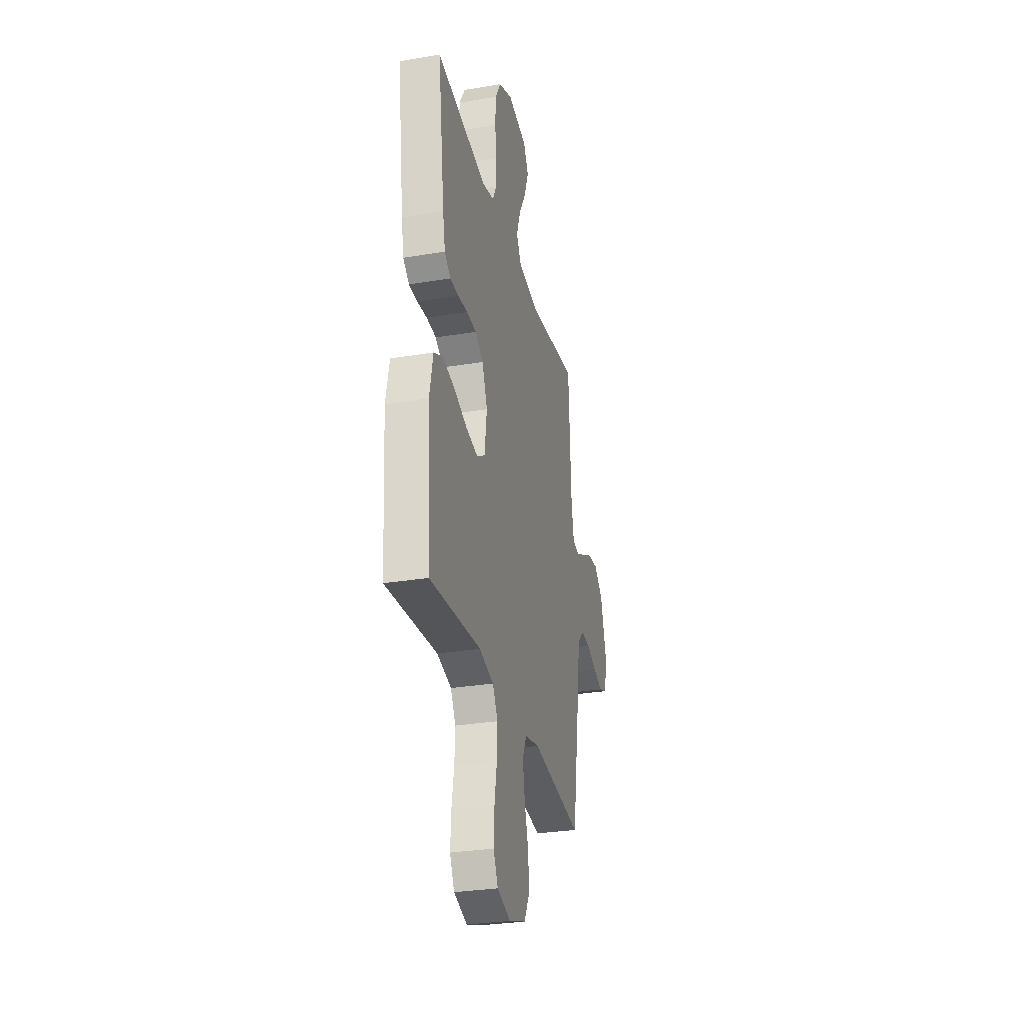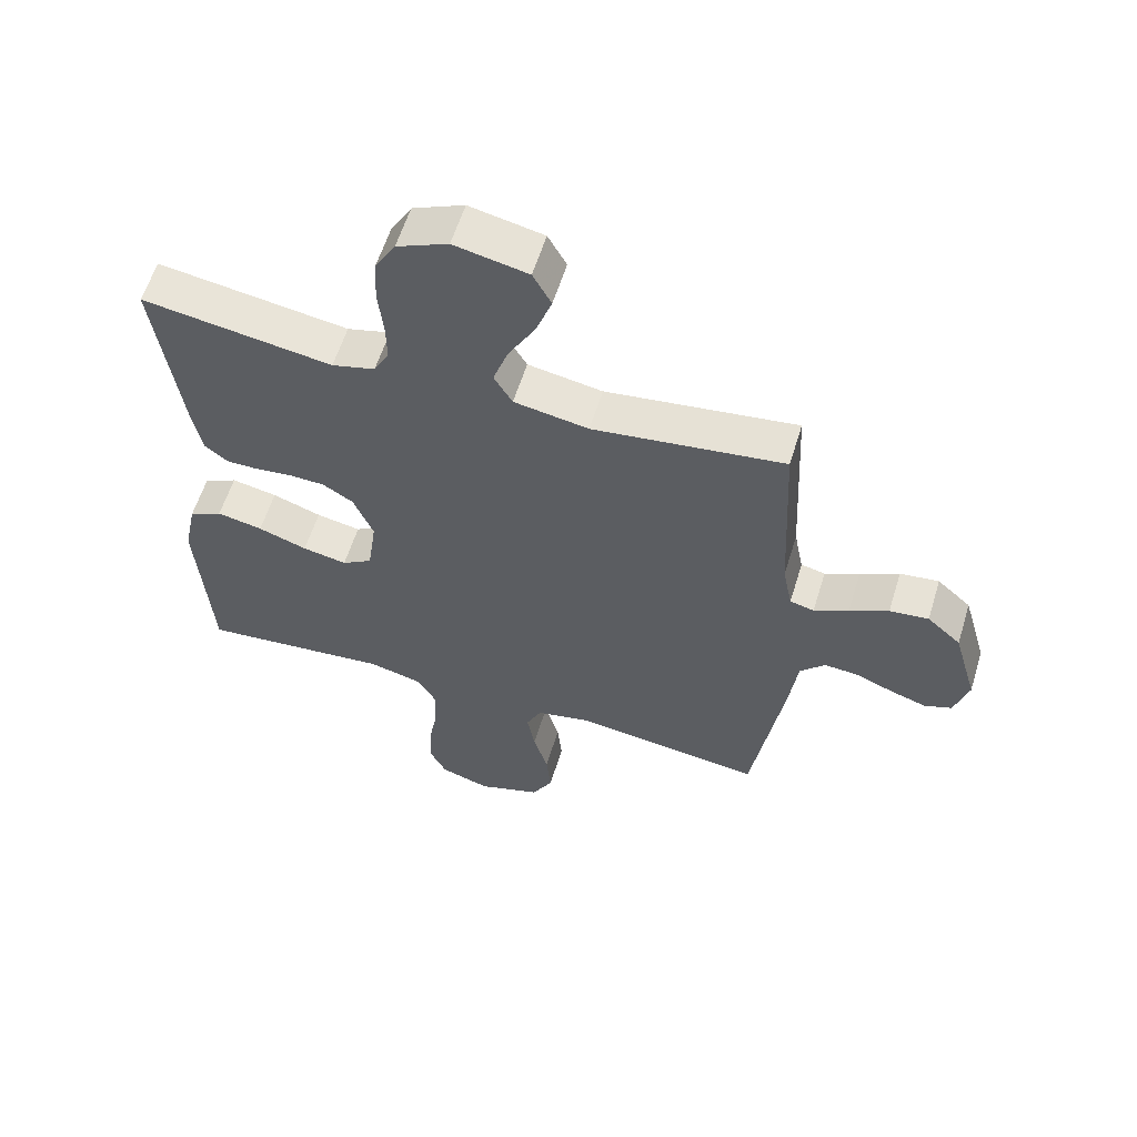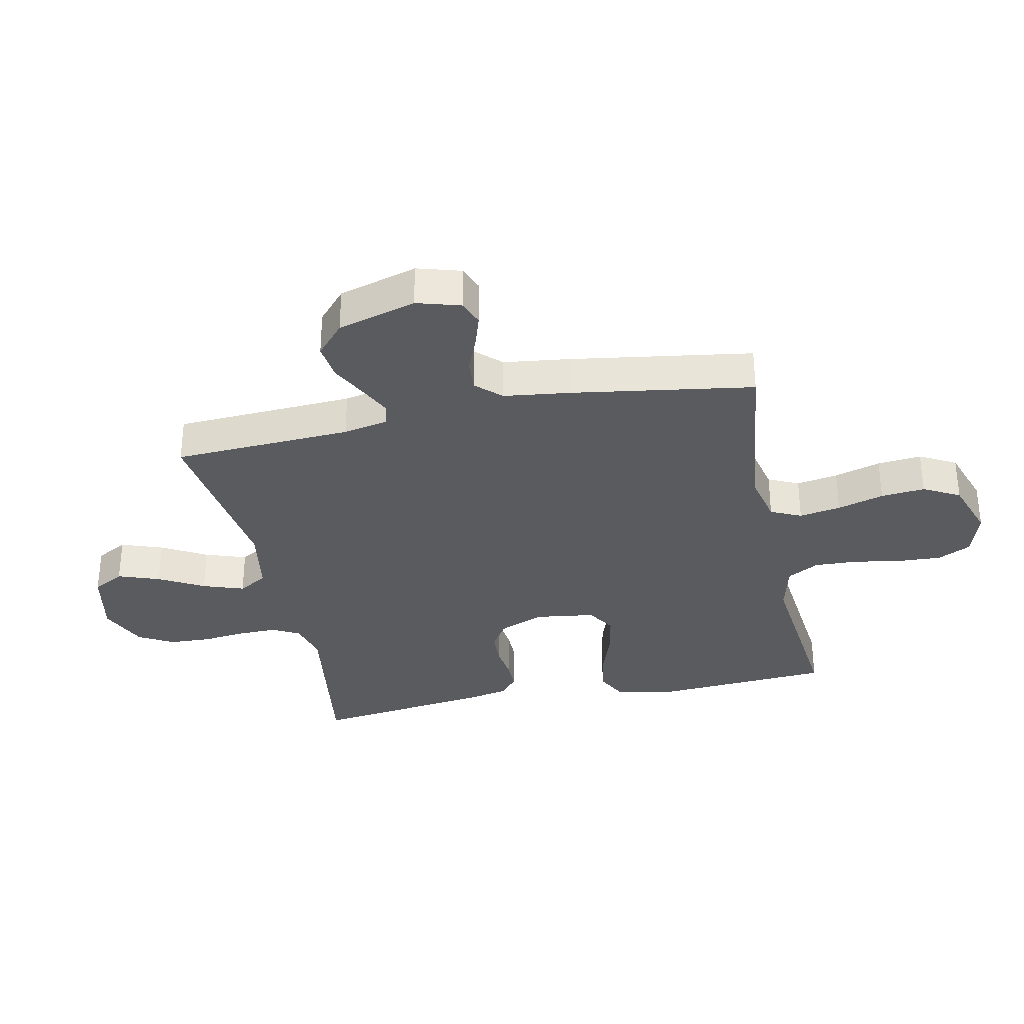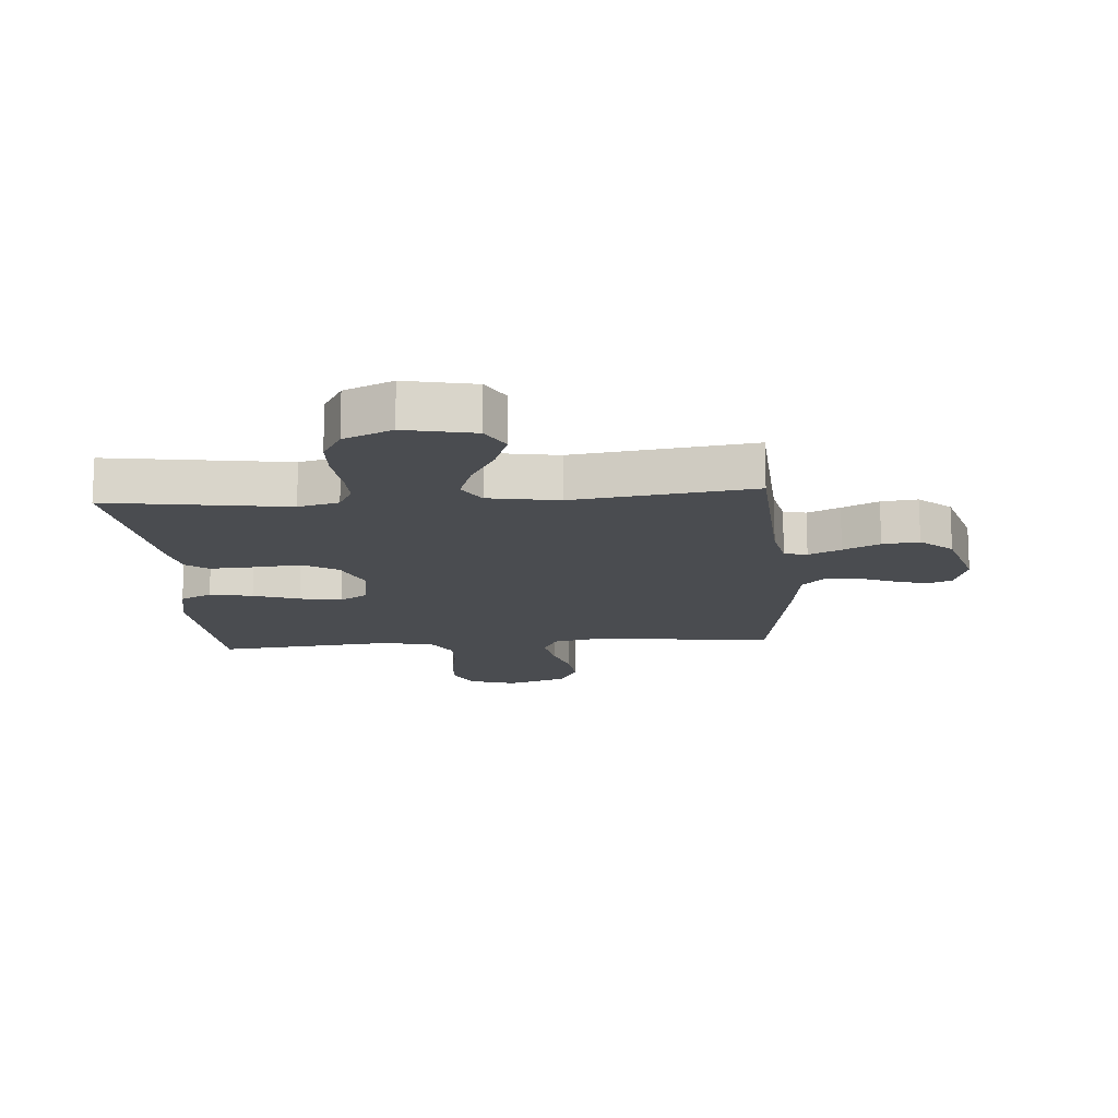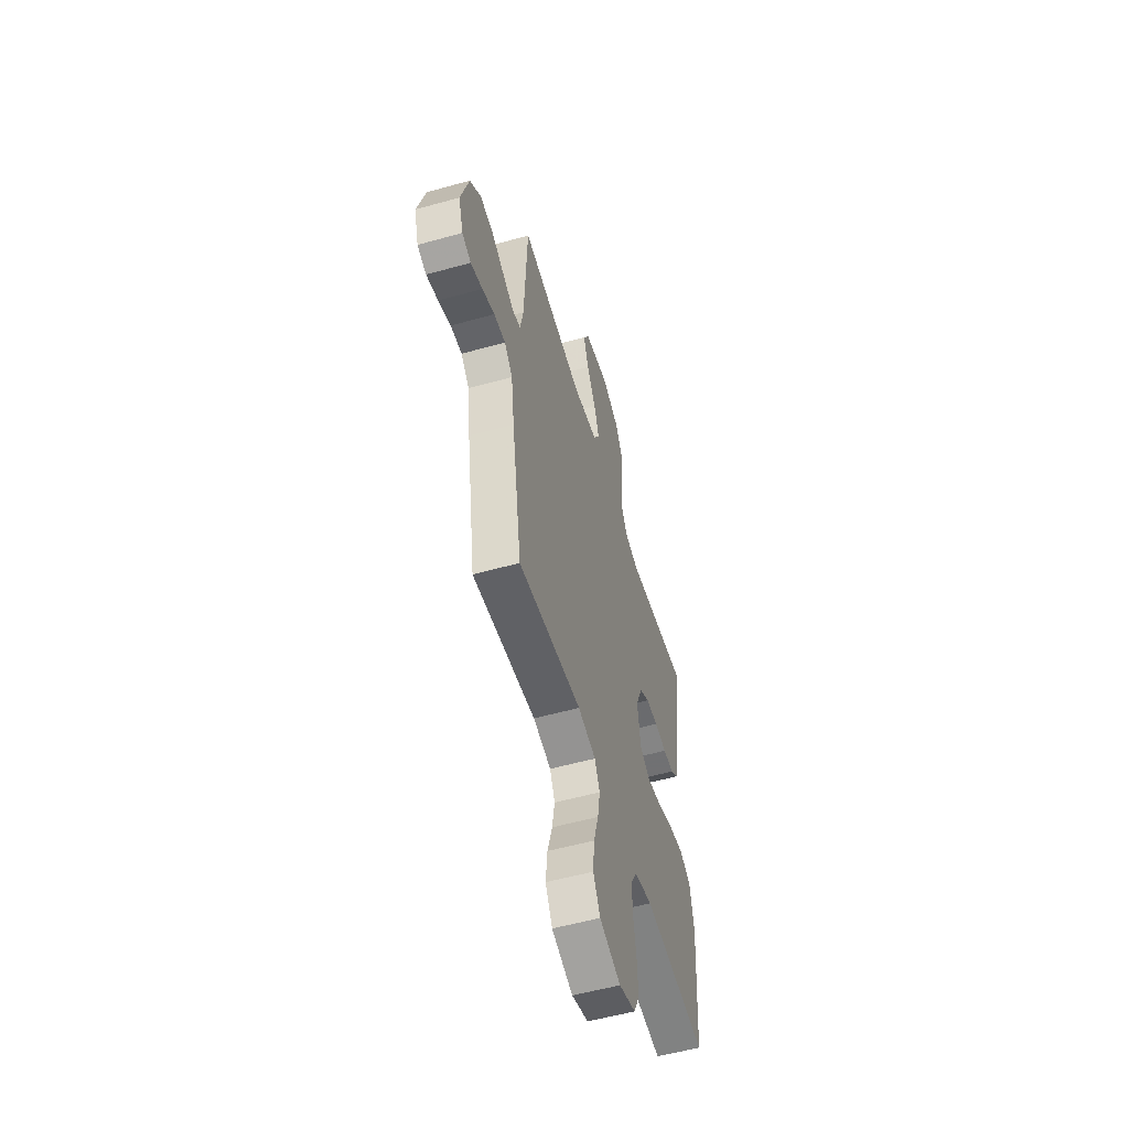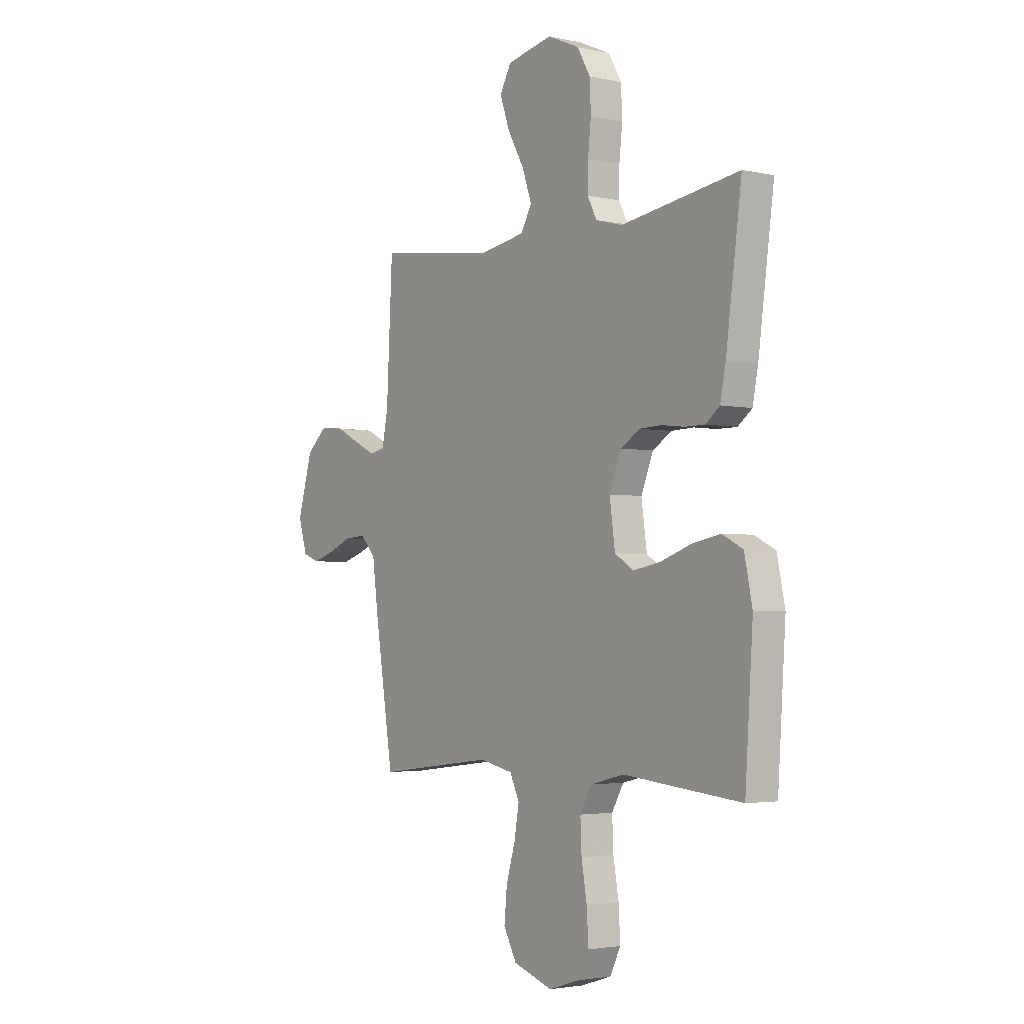
<metadata>
{"format":"obj","ext":"obj","renderer":"f3d","projection":"perspective","resolution":1024,"background":"white","views":[{"elev":-30.0,"azim":-76.3,"up":"+Z"},{"elev":59.1,"azim":17.1,"up":"+Z"},{"elev":-32.9,"azim":101.9,"up":"+Y"},{"elev":-14.7,"azim":4.4,"up":"+Y"},{"elev":-55.3,"azim":106.4,"up":"+Z"},{"elev":-3.0,"azim":-126.7,"up":"+Z"}]}
</metadata>
<code>
v -0.5 0.07 0.5
v -0.2 0.07 0.455
v -0.132 0.07 0.473
v -0.108 0.07 0.519
v -0.109 0.07 0.583
v -0.117 0.07 0.656
v -0.114 0.07 0.726
v -0.081 0.07 0.784
v 0 0.07 0.82
v 0.116 0.07 0.796
v 0.145 0.07 0.743
v 0.12 0.07 0.673
v 0.078 0.07 0.598
v 0.054 0.07 0.529
v 0.083 0.07 0.48
v 0.2 0.07 0.46
v 0.5 0.07 0.5
v 0.515 0.07 0.2
v 0.53 0.07 0.124
v 0.568 0.07 0.115
v 0.622 0.07 0.141
v 0.683 0.07 0.172
v 0.744 0.07 0.179
v 0.797 0.07 0.132
v 0.835 0.07 0
v 0.813 0.07 -0.074
v 0.77 0.07 -0.09
v 0.714 0.07 -0.072
v 0.655 0.07 -0.048
v 0.601 0.07 -0.044
v 0.562 0.07 -0.085
v 0.547 0.07 -0.2
v 0.5 0.07 -0.5
v 0.2 0.07 -0.463
v 0.115 0.07 -0.482
v 0.091 0.07 -0.533
v 0.103 0.07 -0.603
v 0.126 0.07 -0.681
v 0.133 0.07 -0.755
v 0.1 0.07 -0.816
v 0 0.07 -0.85
v -0.079 0.07 -0.825
v -0.106 0.07 -0.77
v -0.102 0.07 -0.696
v -0.088 0.07 -0.616
v -0.085 0.07 -0.544
v -0.115 0.07 -0.491
v -0.2 0.07 -0.47
v -0.5 0.07 -0.5
v -0.52 0.07 -0.2
v -0.5 0.07 -0.103
v -0.447 0.07 -0.076
v -0.375 0.07 -0.09
v -0.298 0.07 -0.117
v -0.228 0.07 -0.13
v -0.18 0.07 -0.1
v -0.166 0.07 0
v -0.197 0.07 0.076
v -0.245 0.07 0.106
v -0.302 0.07 0.108
v -0.36 0.07 0.101
v -0.41 0.07 0.101
v -0.446 0.07 0.129
v -0.46 0.07 0.2
v -0.5 0 0.5
v -0.2 0 0.455
v -0.132 0 0.473
v -0.108 0 0.519
v -0.109 0 0.583
v -0.117 0 0.656
v -0.114 0 0.726
v -0.081 0 0.784
v 0 0 0.82
v 0.116 0 0.796
v 0.145 0 0.743
v 0.12 0 0.673
v 0.078 0 0.598
v 0.054 0 0.529
v 0.083 0 0.48
v 0.2 0 0.46
v 0.5 0 0.5
v 0.515 0 0.2
v 0.53 0 0.124
v 0.568 0 0.115
v 0.622 0 0.141
v 0.683 0 0.172
v 0.744 0 0.179
v 0.797 0 0.132
v 0.835 0 0
v 0.813 0 -0.074
v 0.77 0 -0.09
v 0.714 0 -0.072
v 0.655 0 -0.048
v 0.601 0 -0.044
v 0.562 0 -0.085
v 0.547 0 -0.2
v 0.5 0 -0.5
v 0.2 0 -0.463
v 0.115 0 -0.482
v 0.091 0 -0.533
v 0.103 0 -0.603
v 0.126 0 -0.681
v 0.133 0 -0.755
v 0.1 0 -0.816
v 0 0 -0.85
v -0.079 0 -0.825
v -0.106 0 -0.77
v -0.102 0 -0.696
v -0.088 0 -0.616
v -0.085 0 -0.544
v -0.115 0 -0.491
v -0.2 0 -0.47
v -0.5 0 -0.5
v -0.52 0 -0.2
v -0.5 0 -0.103
v -0.447 0 -0.076
v -0.375 0 -0.09
v -0.298 0 -0.117
v -0.228 0 -0.13
v -0.18 0 -0.1
v -0.166 0 0
v -0.197 0 0.076
v -0.245 0 0.106
v -0.302 0 0.108
v -0.36 0 0.101
v -0.41 0 0.101
v -0.446 0 0.129
v -0.46 0 0.2
f 63 64 1 2
f 60 61 62 63
f 59 60 63 2
f 58 59 2 3
f 57 58 3 4
f 51 52 53 54
f 51 54 55
f 48 49 50 51
f 47 48 51 55
f 46 47 55 56
f 42 43 44 45
f 42 45 46
f 41 42 46
f 37 38 39 40
f 36 37 40 41
f 31 32 33 34
f 30 31 34 35
f 26 27 28 29
f 24 25 26 29
f 24 29 30
f 21 22 23 24
f 20 21 24 30
f 19 20 30 35
f 16 17 18
f 15 16 18 19
f 10 11 12 13
f 10 13 14
f 9 10 14
f 8 9 14
f 5 6 7 8
f 4 5 8 14
f 57 4 14 15
f 36 41 46 56
f 35 36 56 57
f 15 19 35 57
f 66 65 128 127
f 127 126 125 124
f 66 127 124 123
f 67 66 123 122
f 68 67 122 121
f 118 117 116 115
f 119 118 115
f 115 114 113 112
f 119 115 112 111
f 120 119 111 110
f 109 108 107 106
f 110 109 106
f 110 106 105
f 104 103 102 101
f 105 104 101 100
f 98 97 96 95
f 99 98 95 94
f 93 92 91 90
f 93 90 89 88
f 94 93 88
f 88 87 86 85
f 94 88 85 84
f 99 94 84 83
f 82 81 80
f 83 82 80 79
f 77 76 75 74
f 78 77 74
f 78 74 73
f 78 73 72
f 72 71 70 69
f 78 72 69 68
f 79 78 68 121
f 120 110 105 100
f 121 120 100 99
f 121 99 83 79
f 1 65 66 2
f 2 66 67 3
f 3 67 68 4
f 4 68 69 5
f 5 69 70 6
f 6 70 71 7
f 7 71 72 8
f 8 72 73 9
f 9 73 74 10
f 10 74 75 11
f 11 75 76 12
f 12 76 77 13
f 13 77 78 14
f 14 78 79 15
f 15 79 80 16
f 16 80 81 17
f 17 81 82 18
f 18 82 83 19
f 19 83 84 20
f 20 84 85 21
f 21 85 86 22
f 22 86 87 23
f 23 87 88 24
f 24 88 89 25
f 25 89 90 26
f 26 90 91 27
f 27 91 92 28
f 28 92 93 29
f 29 93 94 30
f 30 94 95 31
f 31 95 96 32
f 32 96 97 33
f 33 97 98 34
f 34 98 99 35
f 35 99 100 36
f 36 100 101 37
f 37 101 102 38
f 38 102 103 39
f 39 103 104 40
f 40 104 105 41
f 41 105 106 42
f 42 106 107 43
f 43 107 108 44
f 44 108 109 45
f 45 109 110 46
f 46 110 111 47
f 47 111 112 48
f 48 112 113 49
f 49 113 114 50
f 50 114 115 51
f 51 115 116 52
f 52 116 117 53
f 53 117 118 54
f 54 118 119 55
f 55 119 120 56
f 56 120 121 57
f 57 121 122 58
f 58 122 123 59
f 59 123 124 60
f 60 124 125 61
f 61 125 126 62
f 62 126 127 63
f 63 127 128 64
f 64 128 65 1

</code>
